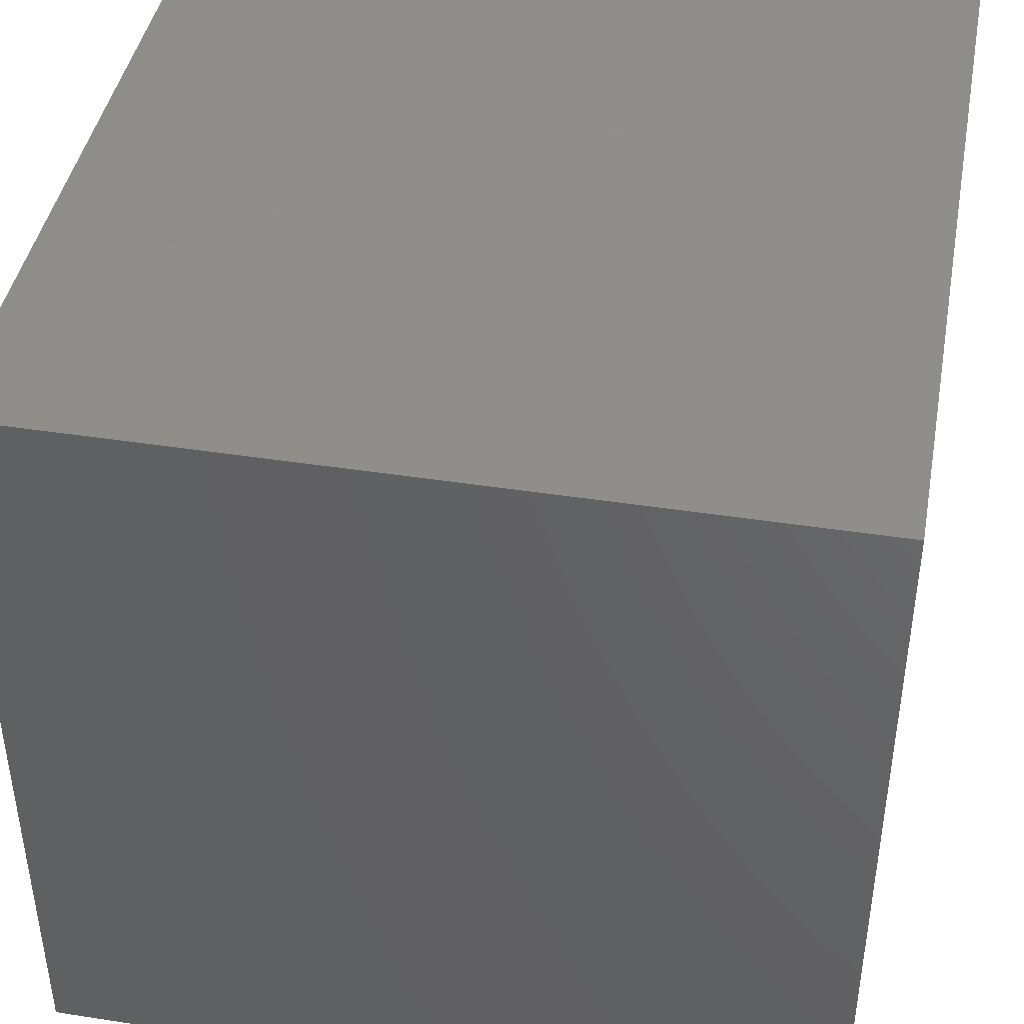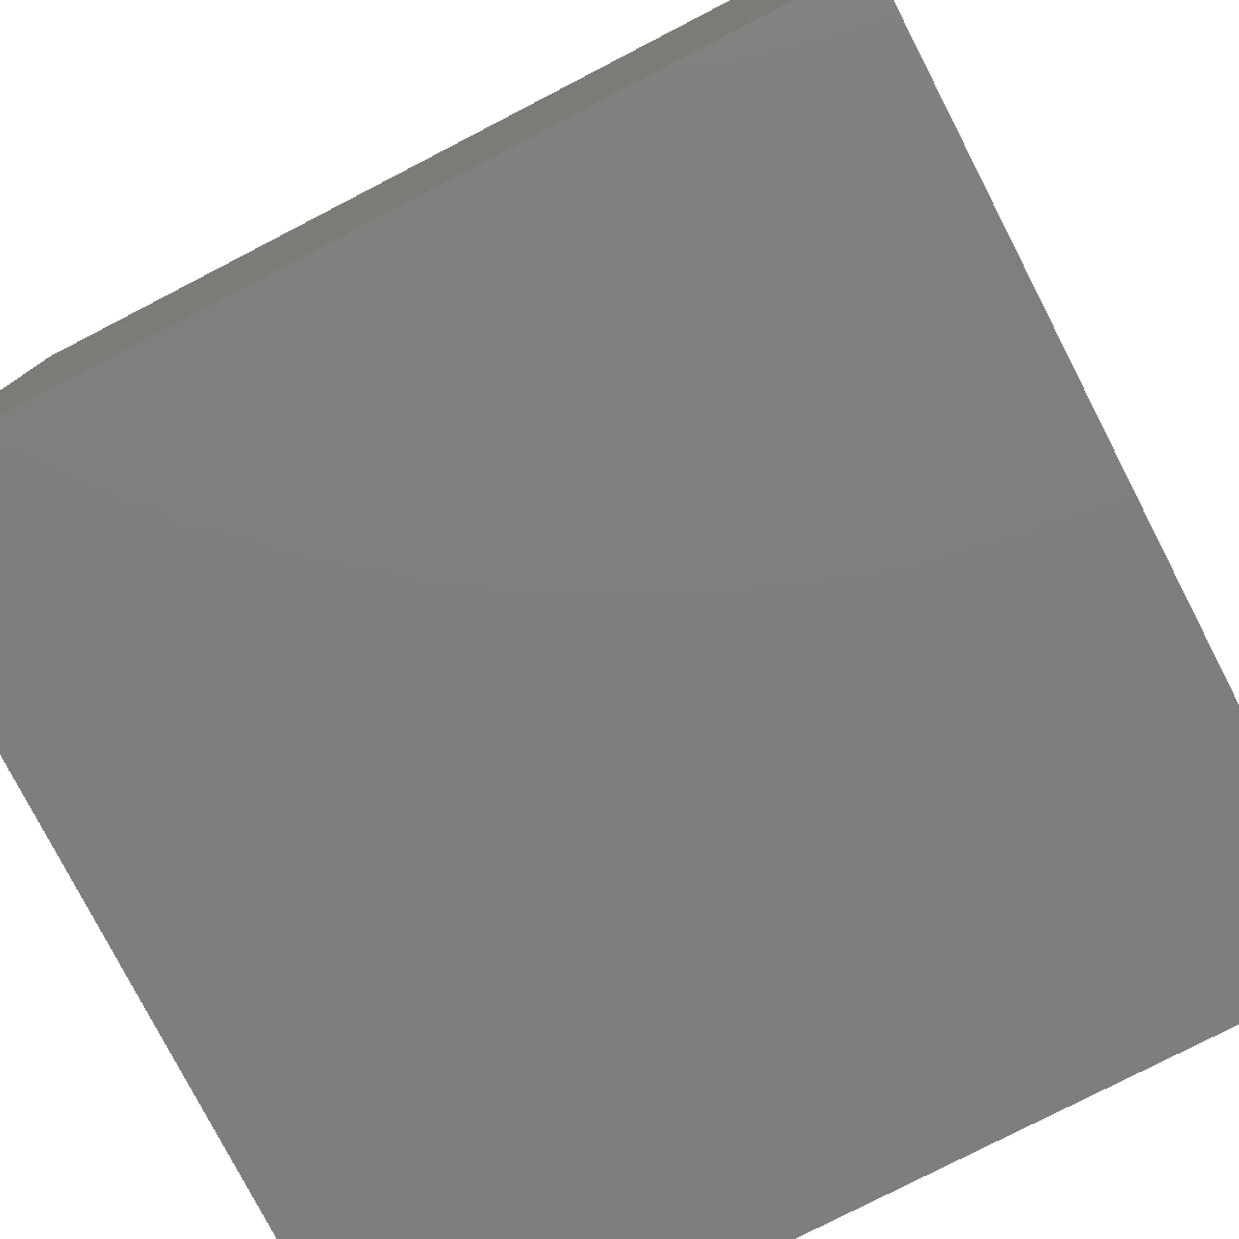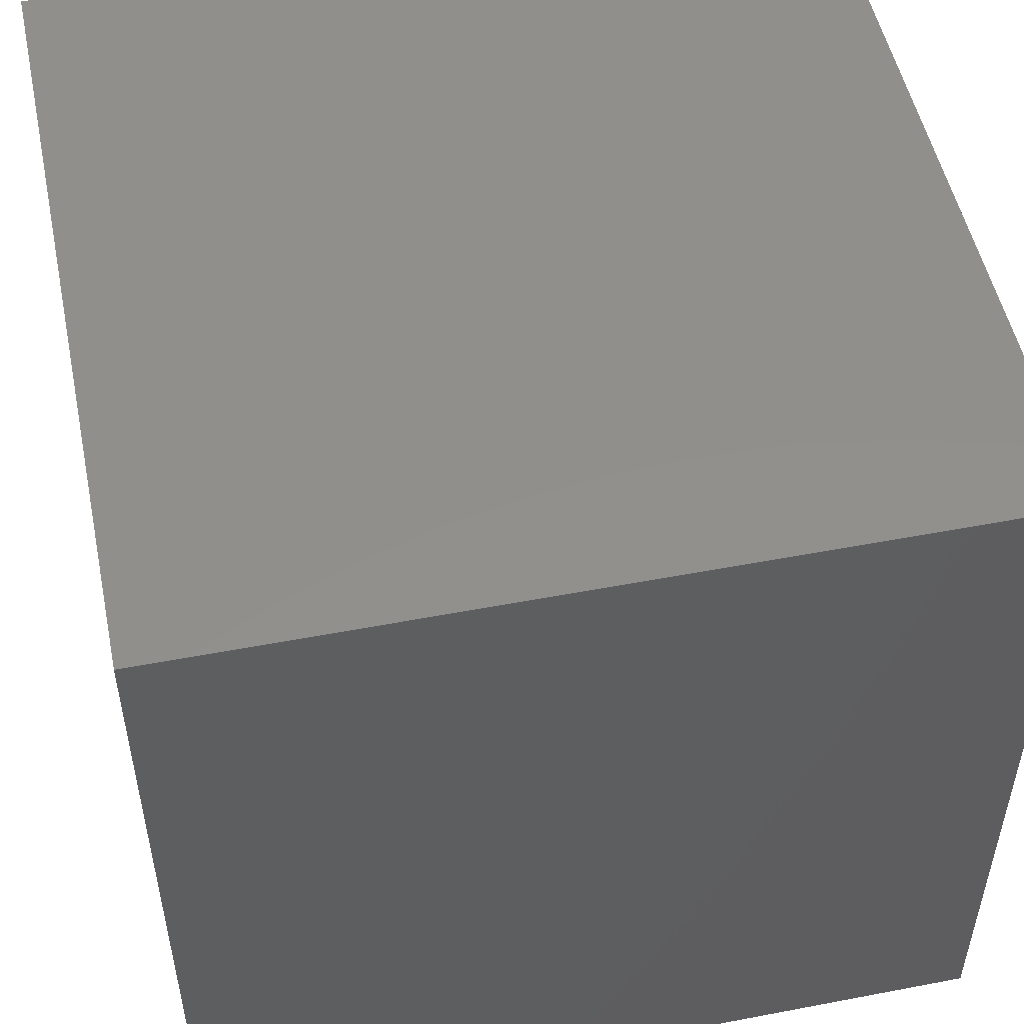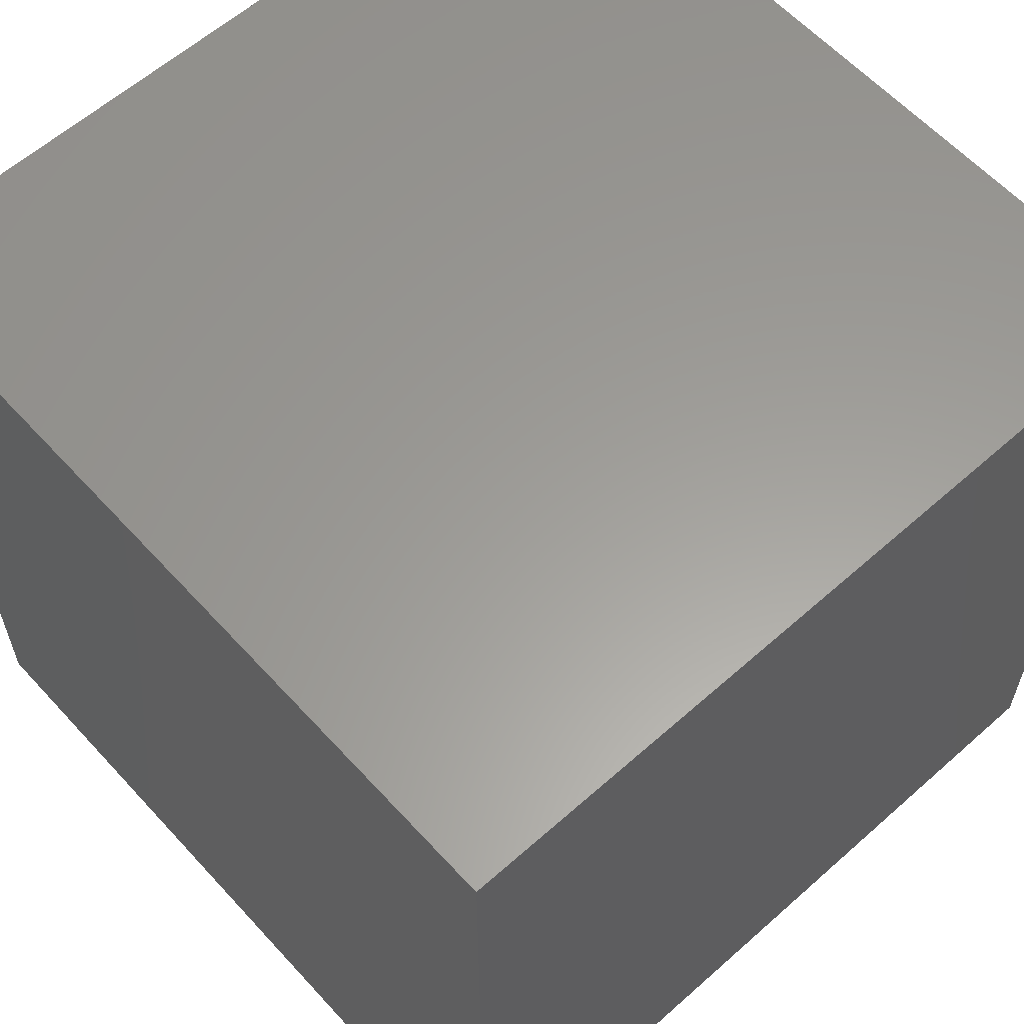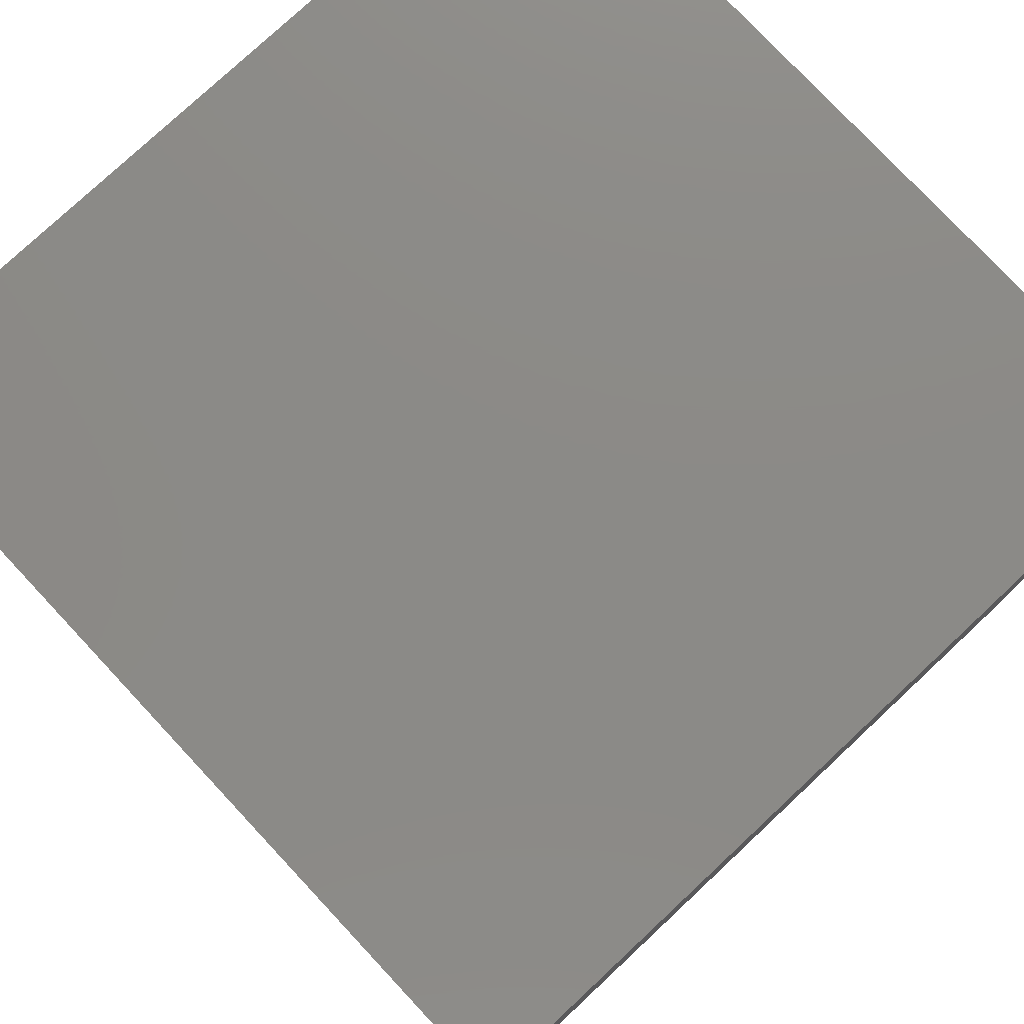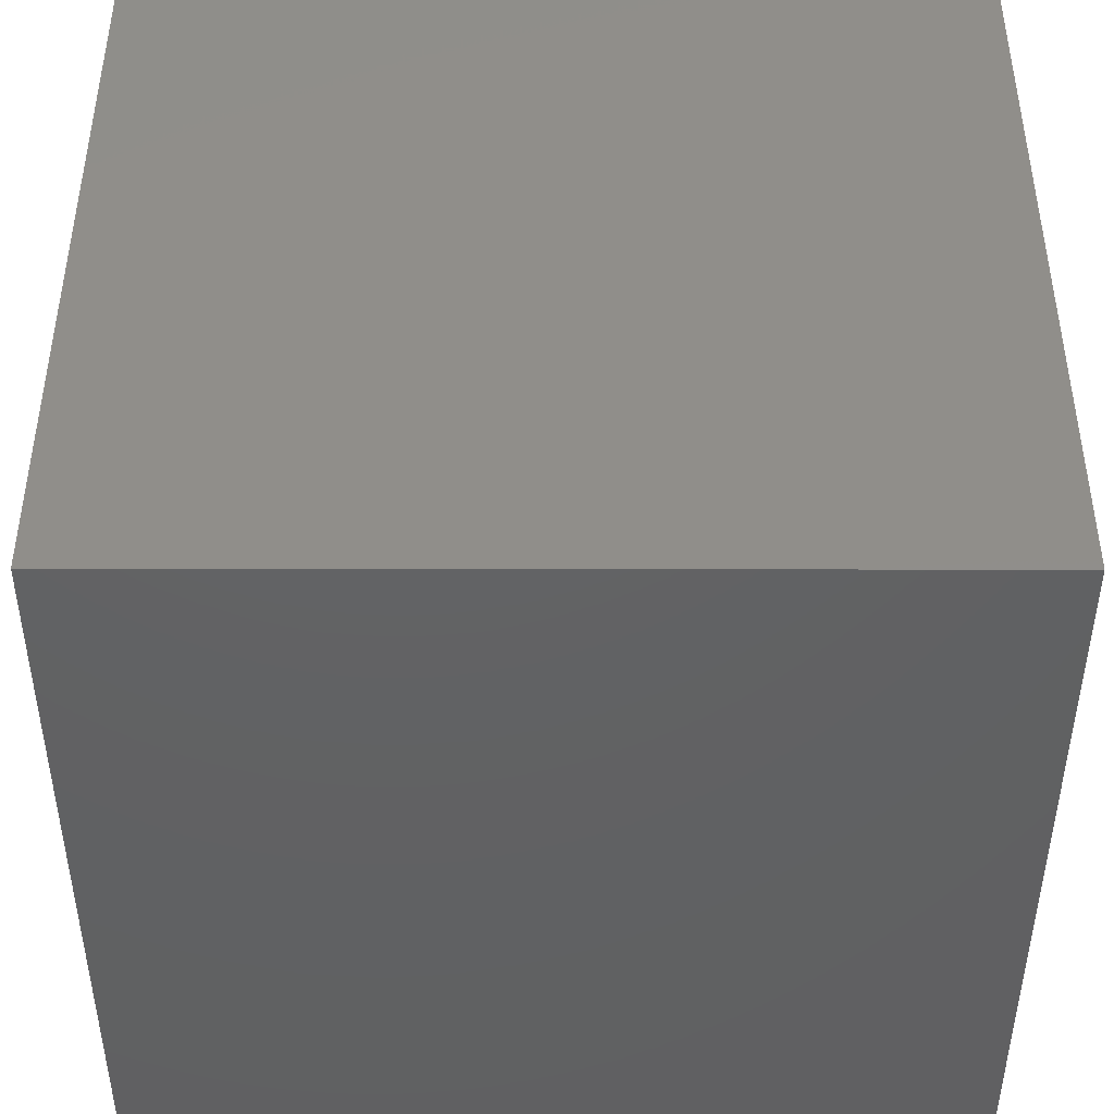
<metadata>
{"format":"stl","ext":"stl","renderer":"f3d","projection":"perspective","resolution":1024,"background":"white","views":[{"elev":42.7,"azim":10.5,"up":"+Y"},{"elev":-78.5,"azim":117.3,"up":"+Y"},{"elev":51.7,"azim":168.3,"up":"+Z"},{"elev":60.4,"azim":47.8,"up":"+Z"},{"elev":77.8,"azim":-43.1,"up":"+Y"},{"elev":-44.1,"azim":-90.1,"up":"+Z"}]}
</metadata>
<code>
# stl→obj: 8 verts, 12 faces
v -6.575 -6.575 4.813
v 6.575 6.575 4.813
v 6.575 -6.575 4.813
v -6.575 6.575 4.813
v -6.575 6.575 17.96
v -6.575 -6.575 17.96
v 6.575 -6.575 17.96
v 6.575 6.575 17.96
f 1 2 3
f 2 1 4
f 1 5 4
f 5 1 6
f 5 7 8
f 7 5 6
f 2 5 8
f 5 2 4
f 7 2 8
f 2 7 3
f 1 7 6
f 7 1 3

</code>
